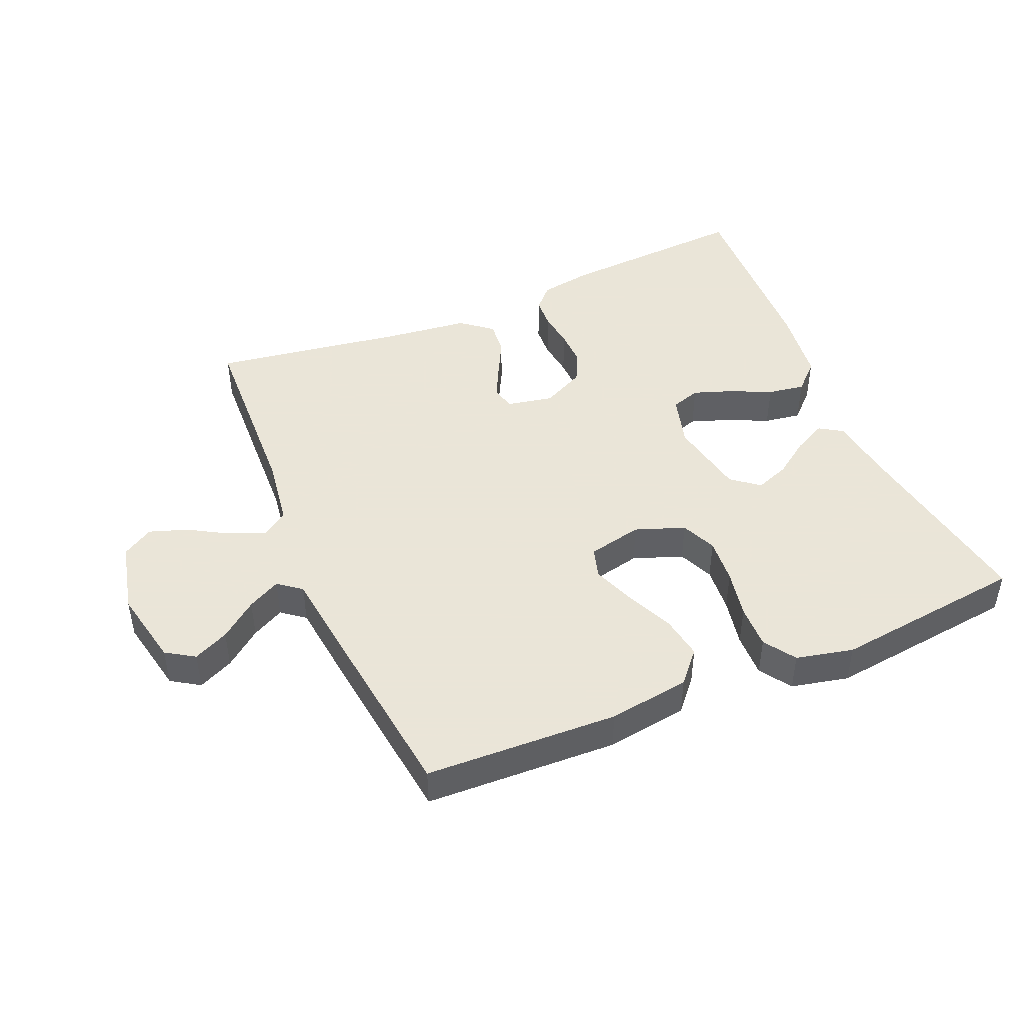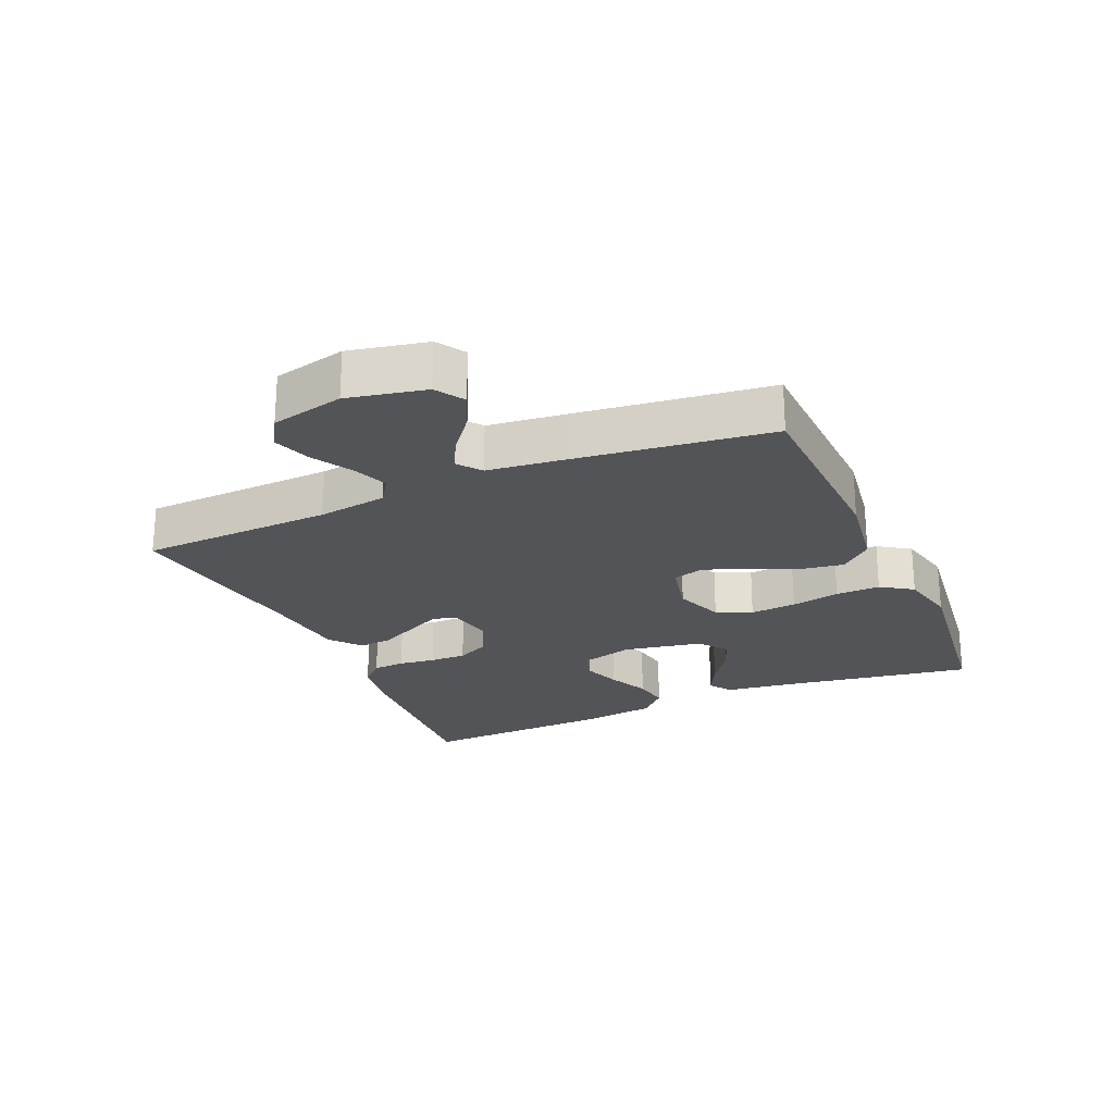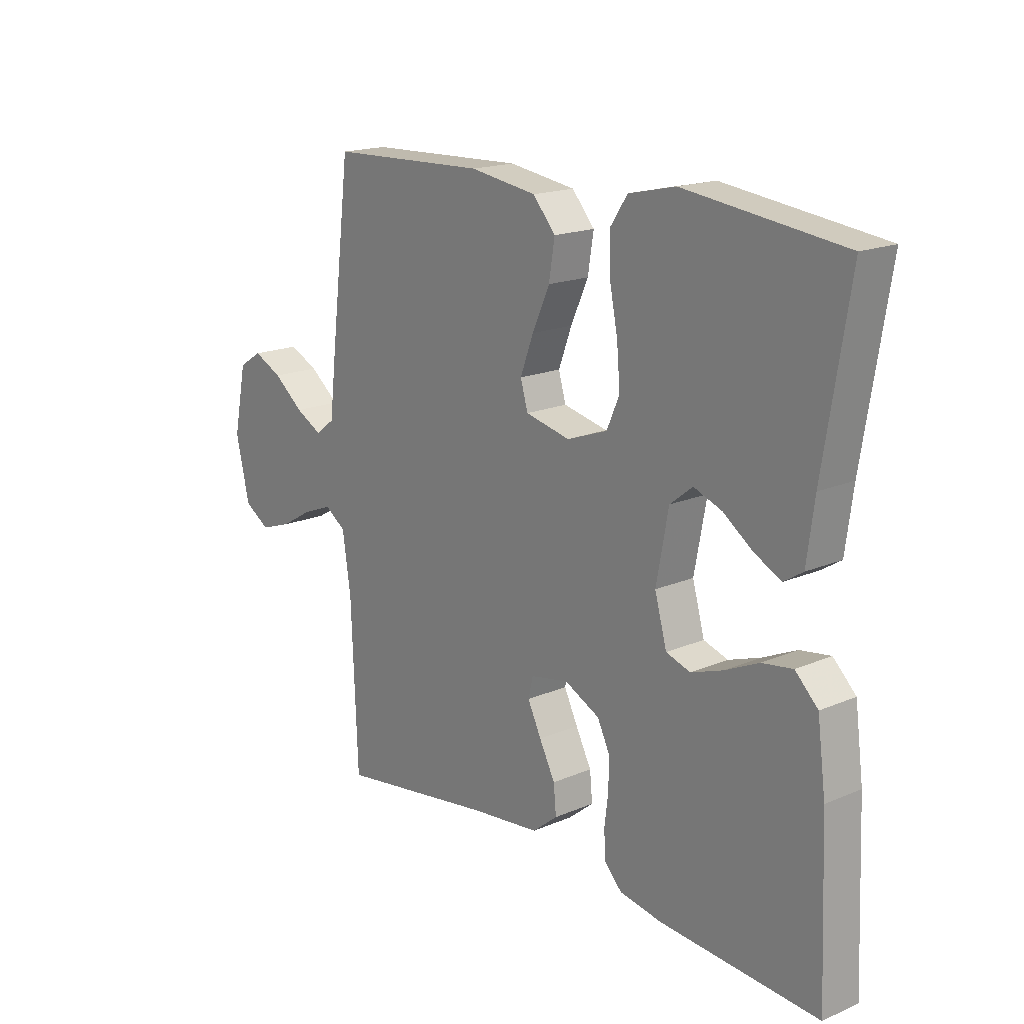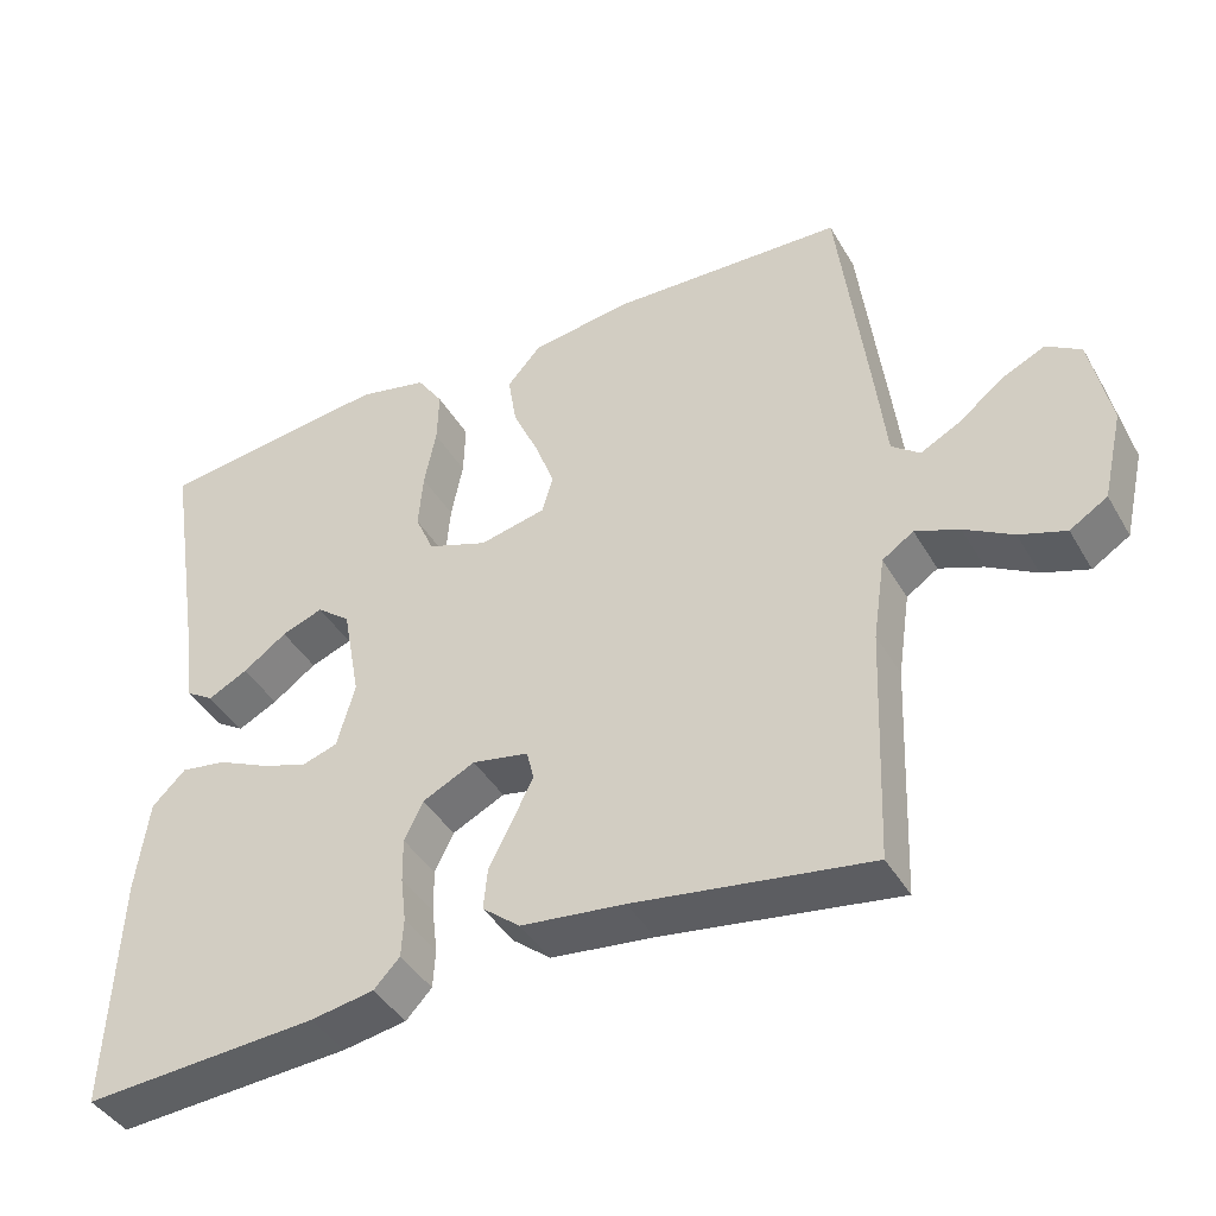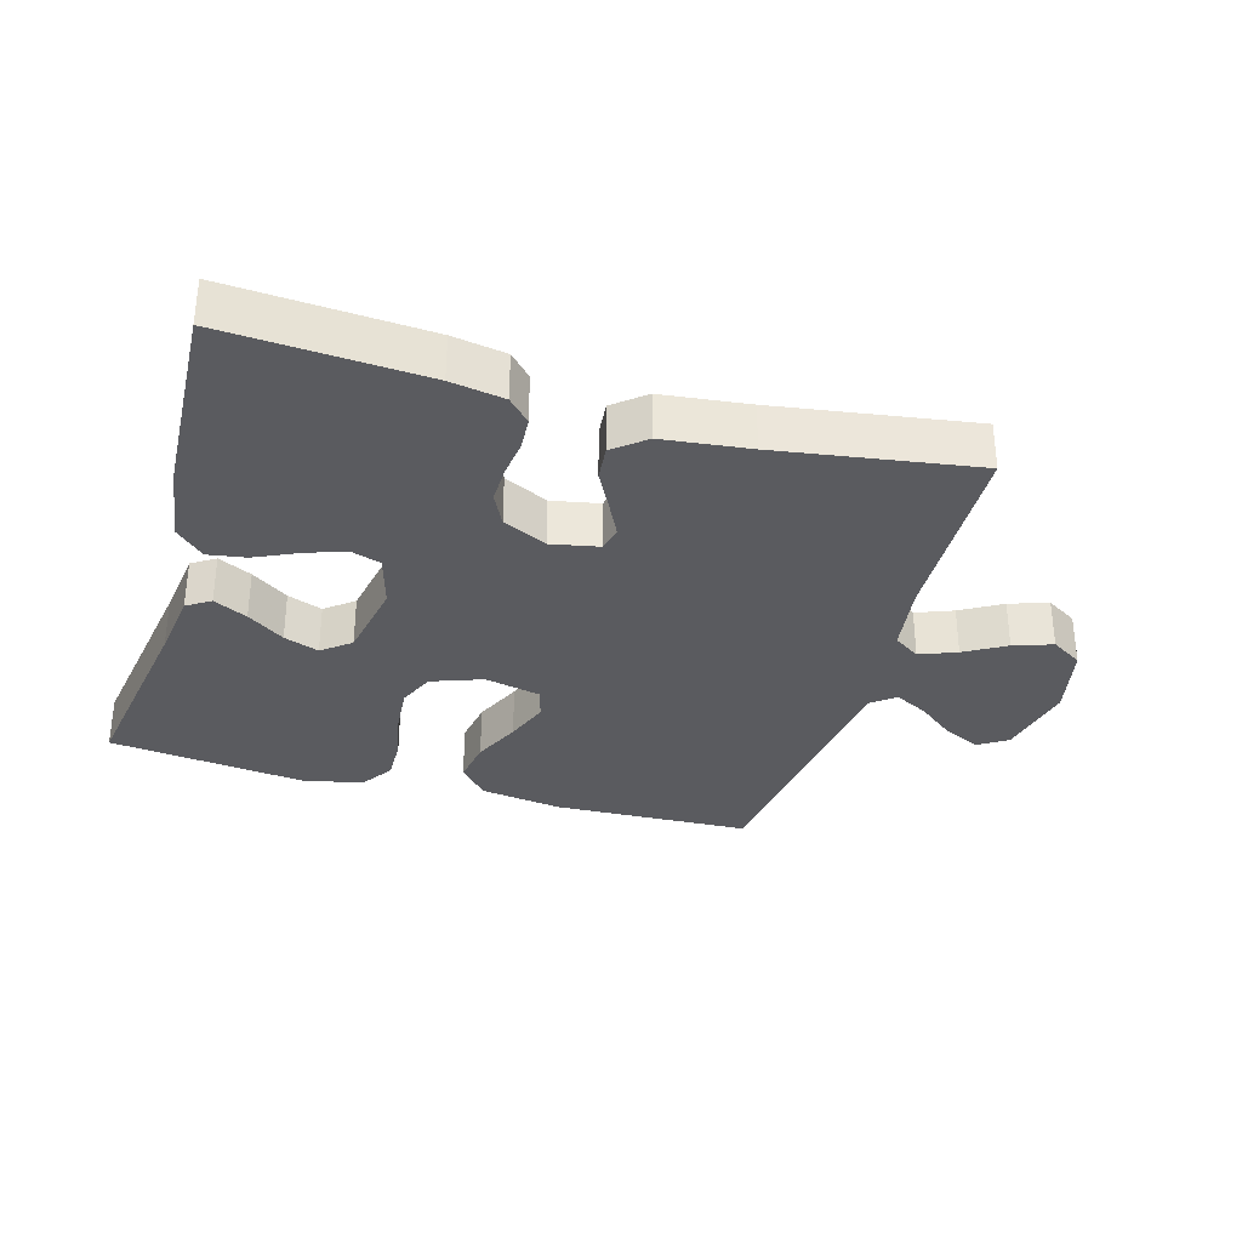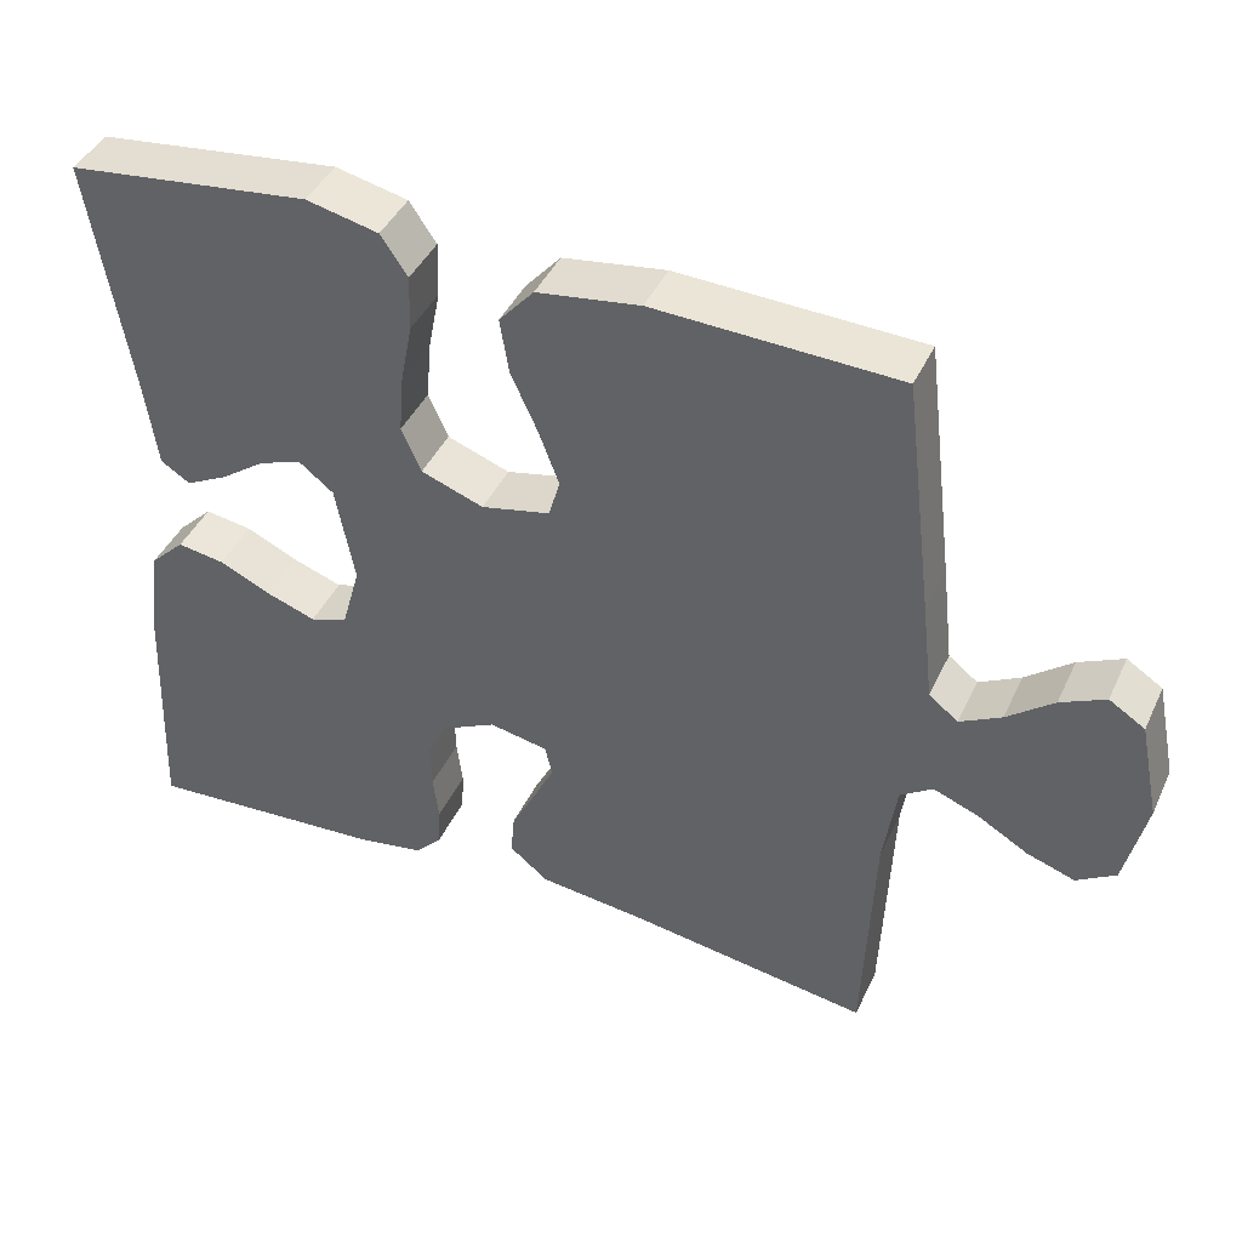
<metadata>
{"format":"obj","ext":"obj","renderer":"f3d","projection":"perspective","resolution":1024,"background":"white","views":[{"elev":45.5,"azim":-23.0,"up":"+Y"},{"elev":-23.4,"azim":-66.4,"up":"+Y"},{"elev":17.6,"azim":49.9,"up":"+Z"},{"elev":-41.9,"azim":-152.0,"up":"+Z"},{"elev":-32.9,"azim":164.0,"up":"+Y"},{"elev":42.4,"azim":-156.4,"up":"+Z"}]}
</metadata>
<code>
v 0.5 0.07 0.5
v 0.452 0.07 0.2
v 0.438 0.07 0.094
v 0.402 0.07 0.071
v 0.351 0.07 0.097
v 0.295 0.07 0.137
v 0.242 0.07 0.157
v 0.199 0.07 0.123
v 0.176 0.07 0
v 0.199 0.07 -0.082
v 0.245 0.07 -0.097
v 0.305 0.07 -0.076
v 0.37 0.07 -0.046
v 0.428 0.07 -0.037
v 0.471 0.07 -0.079
v 0.487 0.07 -0.2
v 0.5 0.07 -0.5
v 0.2 0.07 -0.48
v 0.119 0.07 -0.466
v 0.086 0.07 -0.431
v 0.083 0.07 -0.381
v 0.09 0.07 -0.324
v 0.091 0.07 -0.267
v 0.067 0.07 -0.218
v 0 0.07 -0.185
v -0.072 0.07 -0.199
v -0.081 0.07 -0.237
v -0.055 0.07 -0.29
v -0.025 0.07 -0.348
v -0.02 0.07 -0.401
v -0.068 0.07 -0.44
v -0.2 0.07 -0.455
v -0.5 0.07 -0.5
v -0.512 0.07 -0.2
v -0.528 0.07 -0.092
v -0.568 0.07 -0.065
v -0.624 0.07 -0.087
v -0.686 0.07 -0.123
v -0.745 0.07 -0.143
v -0.793 0.07 -0.113
v -0.819 0.07 0
v -0.794 0.07 0.121
v -0.75 0.07 0.149
v -0.695 0.07 0.123
v -0.638 0.07 0.078
v -0.587 0.07 0.051
v -0.551 0.07 0.079
v -0.537 0.07 0.2
v -0.5 0.07 0.5
v -0.2 0.07 0.511
v -0.073 0.07 0.492
v -0.03 0.07 0.443
v -0.041 0.07 0.375
v -0.074 0.07 0.302
v -0.099 0.07 0.235
v -0.085 0.07 0.187
v 0 0.07 0.168
v 0.077 0.07 0.196
v 0.101 0.07 0.251
v 0.095 0.07 0.323
v 0.08 0.07 0.399
v 0.078 0.07 0.468
v 0.111 0.07 0.517
v 0.2 0.07 0.537
v 0.5 0 0.5
v 0.452 0 0.2
v 0.438 0 0.094
v 0.402 0 0.071
v 0.351 0 0.097
v 0.295 0 0.137
v 0.242 0 0.157
v 0.199 0 0.123
v 0.176 0 0
v 0.199 0 -0.082
v 0.245 0 -0.097
v 0.305 0 -0.076
v 0.37 0 -0.046
v 0.428 0 -0.037
v 0.471 0 -0.079
v 0.487 0 -0.2
v 0.5 0 -0.5
v 0.2 0 -0.48
v 0.119 0 -0.466
v 0.086 0 -0.431
v 0.083 0 -0.381
v 0.09 0 -0.324
v 0.091 0 -0.267
v 0.067 0 -0.218
v 0 0 -0.185
v -0.072 0 -0.199
v -0.081 0 -0.237
v -0.055 0 -0.29
v -0.025 0 -0.348
v -0.02 0 -0.401
v -0.068 0 -0.44
v -0.2 0 -0.455
v -0.5 0 -0.5
v -0.512 0 -0.2
v -0.528 0 -0.092
v -0.568 0 -0.065
v -0.624 0 -0.087
v -0.686 0 -0.123
v -0.745 0 -0.143
v -0.793 0 -0.113
v -0.819 0 0
v -0.794 0 0.121
v -0.75 0 0.149
v -0.695 0 0.123
v -0.638 0 0.078
v -0.587 0 0.051
v -0.551 0 0.079
v -0.537 0 0.2
v -0.5 0 0.5
v -0.2 0 0.511
v -0.073 0 0.492
v -0.03 0 0.443
v -0.041 0 0.375
v -0.074 0 0.302
v -0.099 0 0.235
v -0.085 0 0.187
v 0 0 0.168
v 0.077 0 0.196
v 0.101 0 0.251
v 0.095 0 0.323
v 0.08 0 0.399
v 0.078 0 0.468
v 0.111 0 0.517
v 0.2 0 0.537
f 64 1 2
f 63 64 2
f 62 63 2
f 61 62 2
f 60 61 2
f 59 60 2 3
f 52 53 54
f 51 52 54
f 50 51 54
f 49 50 54
f 48 49 54
f 47 48 54
f 46 47 54 55
f 43 44 45
f 42 43 45
f 41 42 45
f 40 41 45
f 39 40 45
f 38 39 45
f 37 38 45
f 36 37 45 46
f 46 55 56
f 36 46 56
f 35 36 56
f 32 33 34
f 32 34 35
f 31 32 35
f 30 31 35
f 29 30 35
f 28 29 35
f 20 21 22
f 19 20 22
f 18 19 22
f 17 18 22
f 16 17 22
f 15 16 22
f 14 15 22
f 13 14 22
f 12 13 22
f 11 12 22 23
f 10 11 23 24
f 3 4 5 6
f 3 6 7
f 59 3 7
f 58 59 7 8
f 57 58 8 9
f 10 24 25
f 9 10 25
f 57 9 25
f 56 57 25
f 35 56 25 26
f 27 28 35
f 26 27 35
f 66 65 128
f 66 128 127
f 66 127 126
f 66 126 125
f 66 125 124
f 67 66 124 123
f 118 117 116
f 118 116 115
f 118 115 114
f 118 114 113
f 118 113 112
f 118 112 111
f 119 118 111 110
f 109 108 107
f 109 107 106
f 109 106 105
f 109 105 104
f 109 104 103
f 109 103 102
f 109 102 101
f 110 109 101 100
f 120 119 110
f 120 110 100
f 120 100 99
f 98 97 96
f 99 98 96
f 99 96 95
f 99 95 94
f 99 94 93
f 99 93 92
f 86 85 84
f 86 84 83
f 86 83 82
f 86 82 81
f 86 81 80
f 86 80 79
f 86 79 78
f 86 78 77
f 86 77 76
f 87 86 76 75
f 88 87 75 74
f 70 69 68 67
f 71 70 67
f 71 67 123
f 72 71 123 122
f 73 72 122 121
f 89 88 74
f 89 74 73
f 89 73 121
f 89 121 120
f 90 89 120 99
f 99 92 91
f 99 91 90
f 1 65 66 2
f 2 66 67 3
f 3 67 68 4
f 4 68 69 5
f 5 69 70 6
f 6 70 71 7
f 7 71 72 8
f 8 72 73 9
f 9 73 74 10
f 10 74 75 11
f 11 75 76 12
f 12 76 77 13
f 13 77 78 14
f 14 78 79 15
f 15 79 80 16
f 16 80 81 17
f 17 81 82 18
f 18 82 83 19
f 19 83 84 20
f 20 84 85 21
f 21 85 86 22
f 22 86 87 23
f 23 87 88 24
f 24 88 89 25
f 25 89 90 26
f 26 90 91 27
f 27 91 92 28
f 28 92 93 29
f 29 93 94 30
f 30 94 95 31
f 31 95 96 32
f 32 96 97 33
f 33 97 98 34
f 34 98 99 35
f 35 99 100 36
f 36 100 101 37
f 37 101 102 38
f 38 102 103 39
f 39 103 104 40
f 40 104 105 41
f 41 105 106 42
f 42 106 107 43
f 43 107 108 44
f 44 108 109 45
f 45 109 110 46
f 46 110 111 47
f 47 111 112 48
f 48 112 113 49
f 49 113 114 50
f 50 114 115 51
f 51 115 116 52
f 52 116 117 53
f 53 117 118 54
f 54 118 119 55
f 55 119 120 56
f 56 120 121 57
f 57 121 122 58
f 58 122 123 59
f 59 123 124 60
f 60 124 125 61
f 61 125 126 62
f 62 126 127 63
f 63 127 128 64
f 64 128 65 1

</code>
